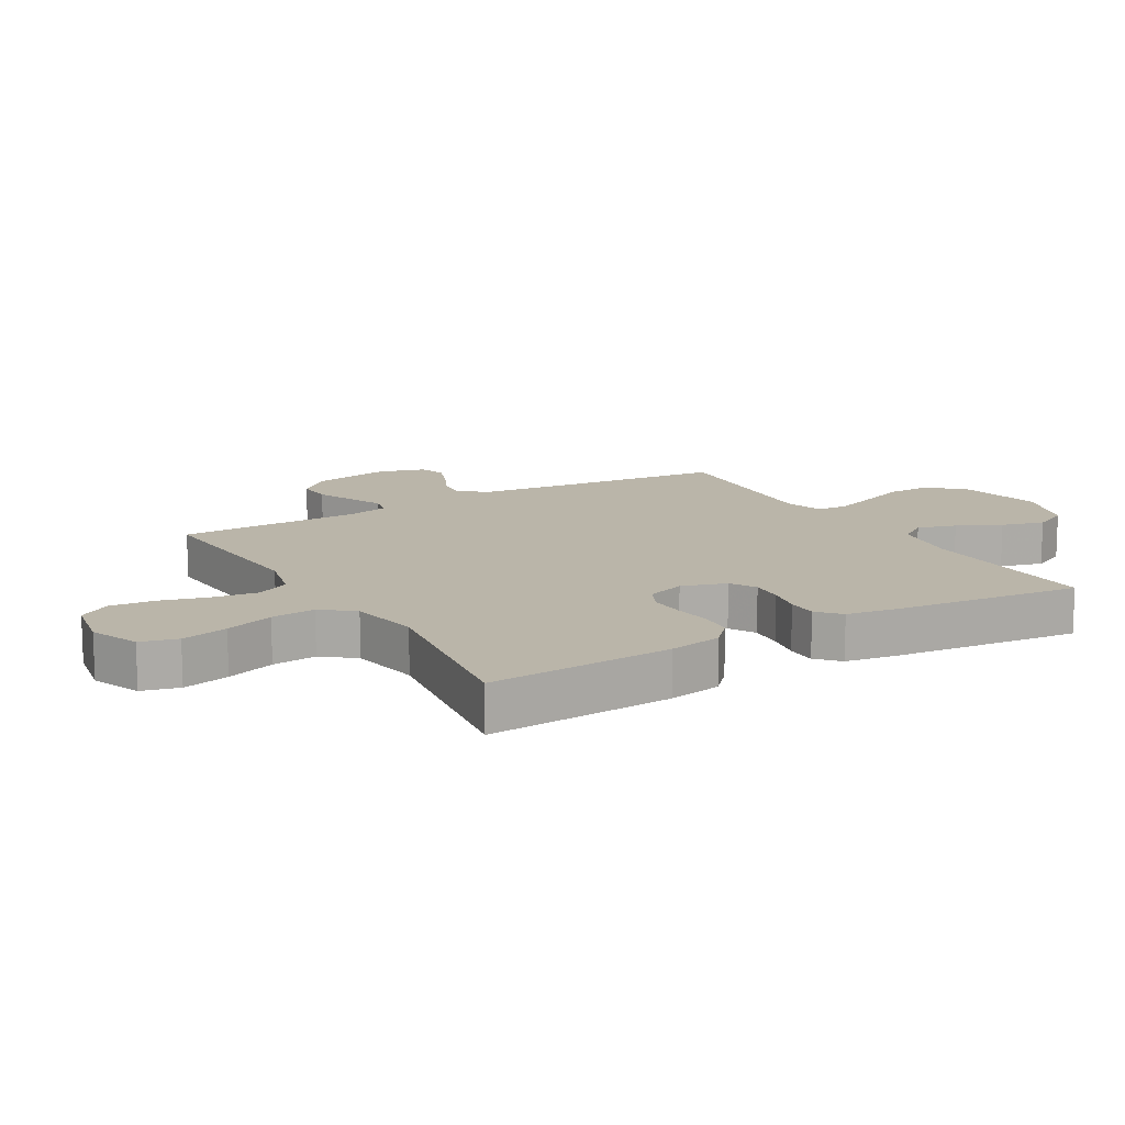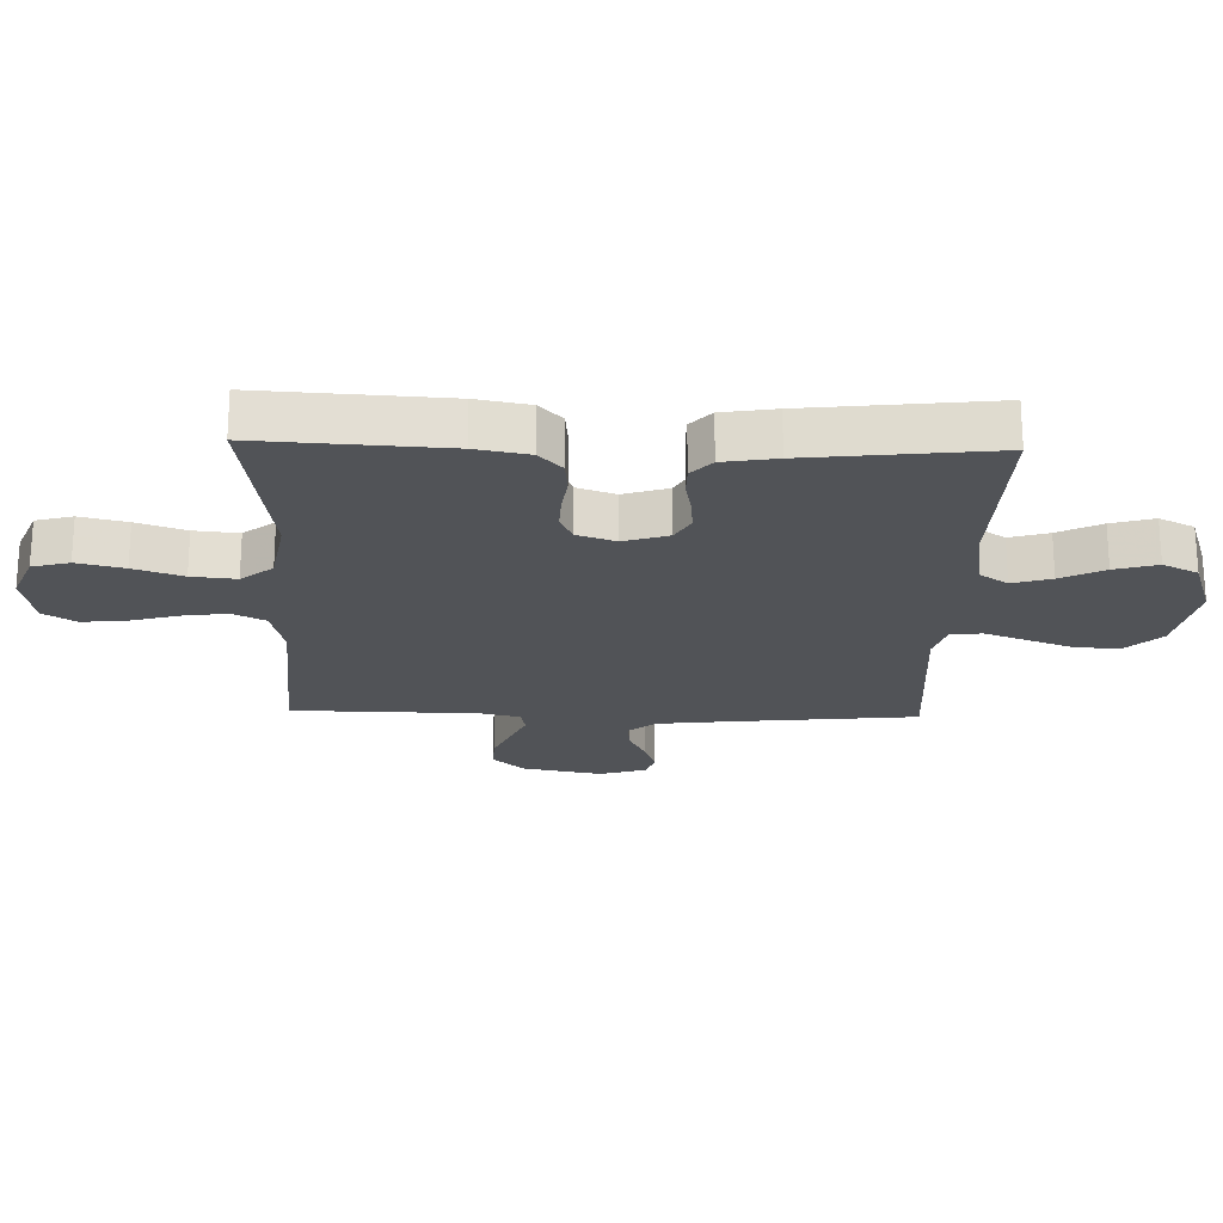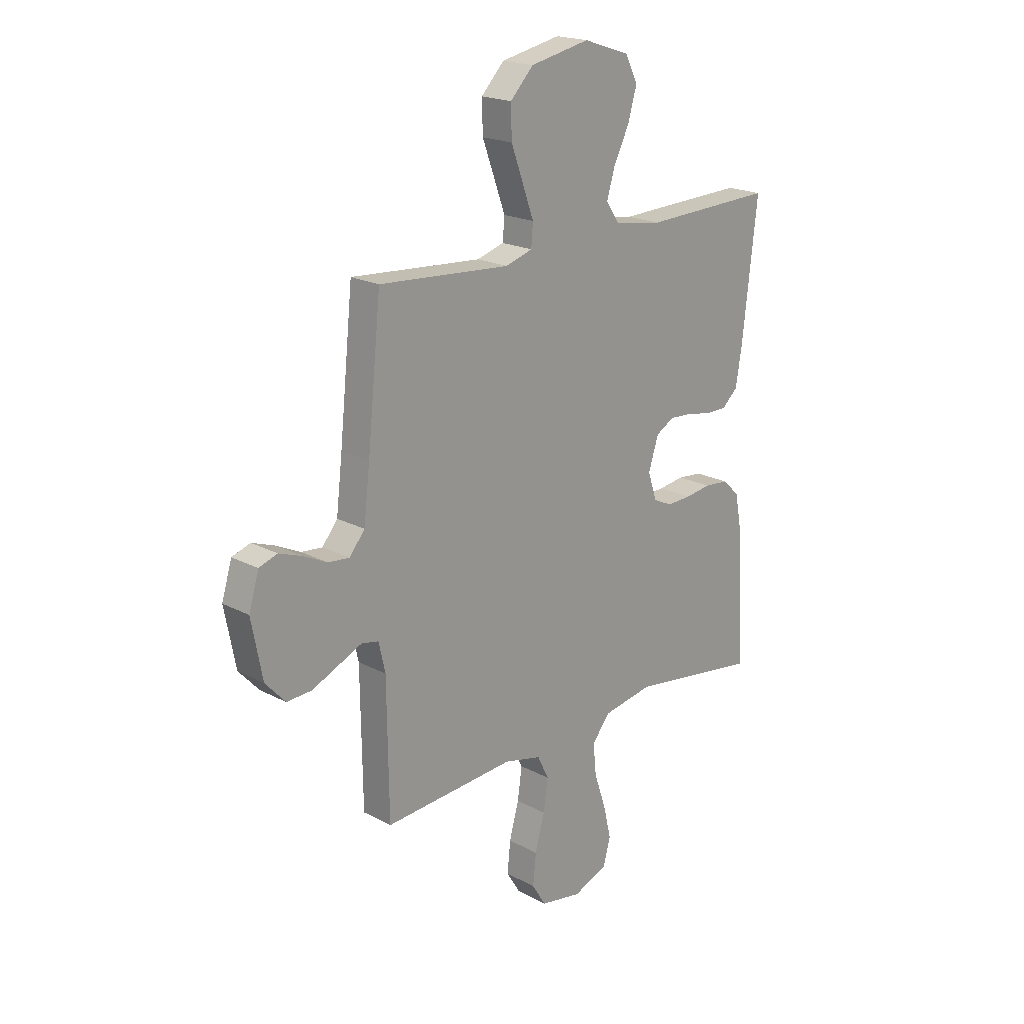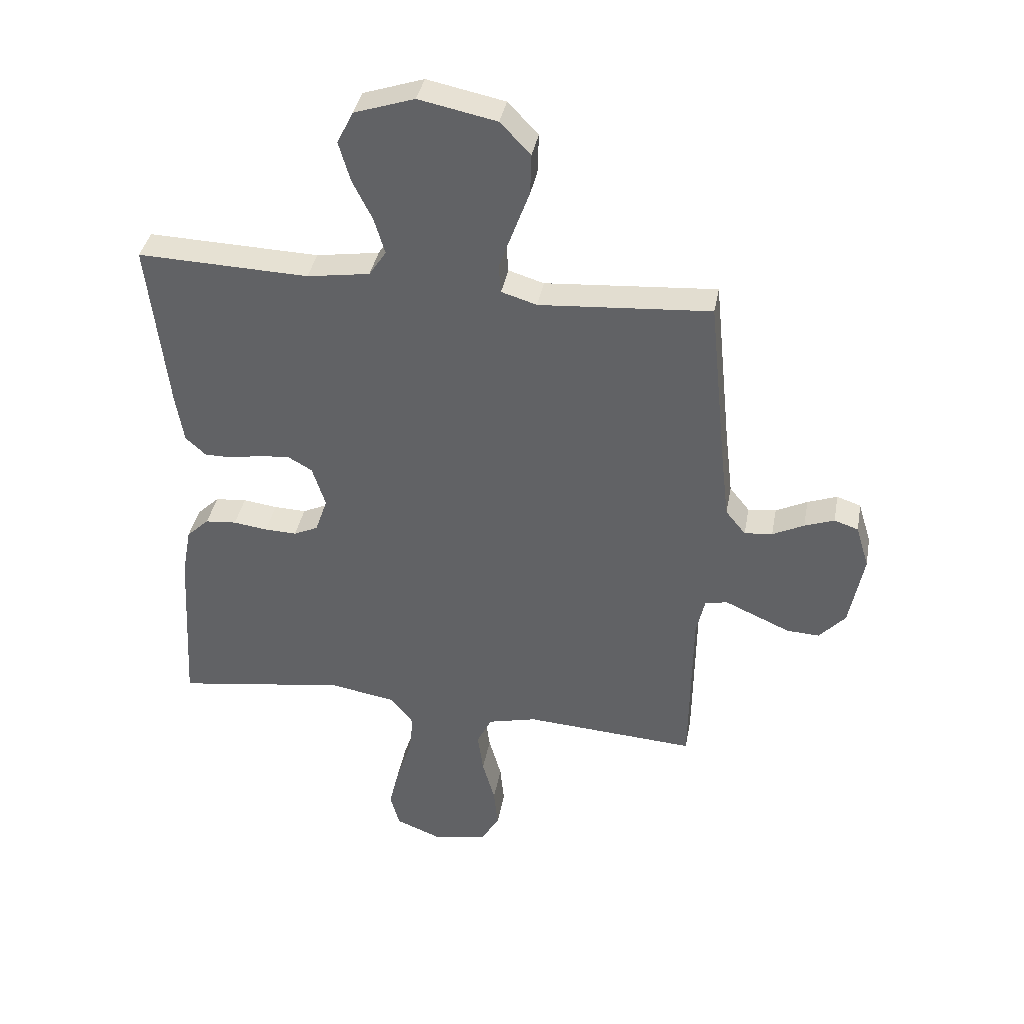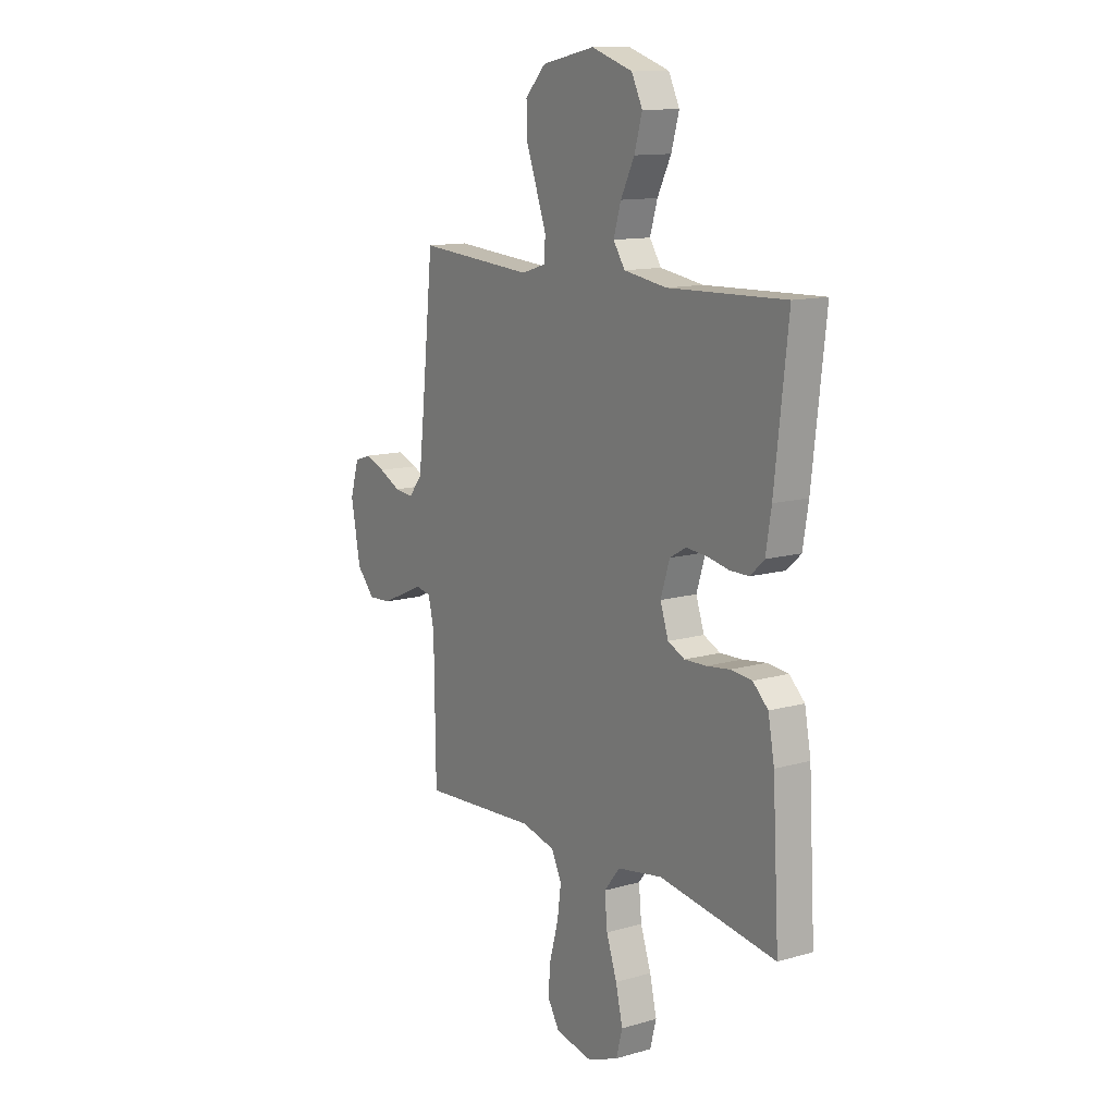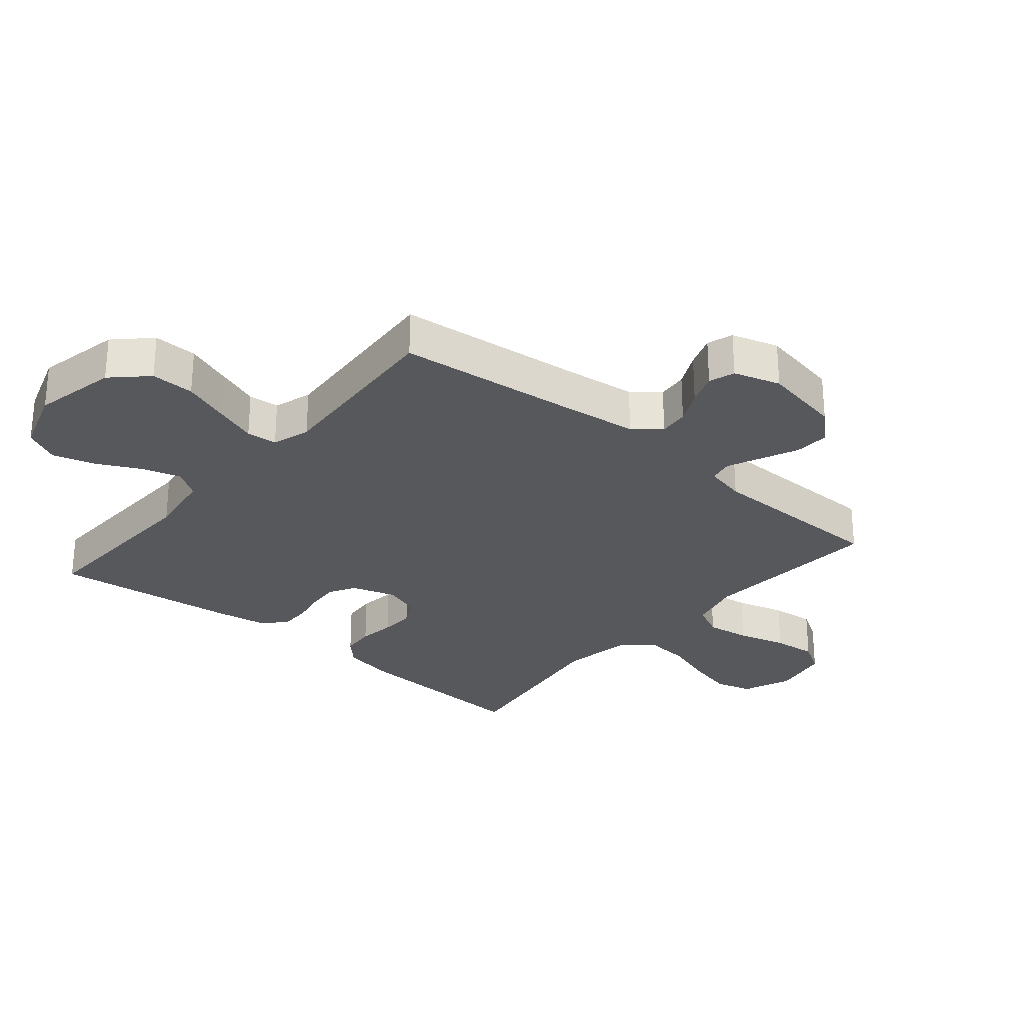
<metadata>
{"format":"obj","ext":"obj","renderer":"f3d","projection":"perspective","resolution":1024,"background":"white","views":[{"elev":13.5,"azim":-120.5,"up":"+Y"},{"elev":-21.8,"azim":-91.7,"up":"+Y"},{"elev":20.1,"azim":134.3,"up":"+Z"},{"elev":37.9,"azim":10.4,"up":"+Z"},{"elev":12.6,"azim":-123.7,"up":"+Z"},{"elev":-27.8,"azim":49.9,"up":"+Y"}]}
</metadata>
<code>
v 0.5 0.07 0.5
v 0.531 0.07 0.2
v 0.545 0.07 0.082
v 0.58 0.07 0.039
v 0.629 0.07 0.044
v 0.684 0.07 0.071
v 0.736 0.07 0.09
v 0.778 0.07 0.076
v 0.801 0.07 0
v 0.776 0.07 -0.13
v 0.73 0.07 -0.18
v 0.673 0.07 -0.177
v 0.612 0.07 -0.15
v 0.558 0.07 -0.126
v 0.519 0.07 -0.134
v 0.504 0.07 -0.2
v 0.5 0.07 -0.5
v 0.2 0.07 -0.48
v 0.114 0.07 -0.501
v 0.088 0.07 -0.554
v 0.098 0.07 -0.626
v 0.12 0.07 -0.705
v 0.127 0.07 -0.776
v 0.095 0.07 -0.828
v 0 0.07 -0.846
v -0.08 0.07 -0.814
v -0.096 0.07 -0.754
v -0.078 0.07 -0.678
v -0.051 0.07 -0.599
v -0.044 0.07 -0.527
v -0.085 0.07 -0.476
v -0.2 0.07 -0.456
v -0.5 0.07 -0.5
v -0.483 0.07 -0.2
v -0.467 0.07 -0.114
v -0.428 0.07 -0.077
v -0.373 0.07 -0.072
v -0.313 0.07 -0.08
v -0.257 0.07 -0.082
v -0.214 0.07 -0.062
v -0.193 0.07 0
v -0.216 0.07 0.072
v -0.258 0.07 0.096
v -0.311 0.07 0.092
v -0.367 0.07 0.081
v -0.416 0.07 0.081
v -0.452 0.07 0.114
v -0.466 0.07 0.2
v -0.5 0.07 0.5
v -0.2 0.07 0.49
v -0.09 0.07 0.507
v -0.06 0.07 0.552
v -0.079 0.07 0.615
v -0.114 0.07 0.685
v -0.134 0.07 0.754
v -0.106 0.07 0.811
v 0 0.07 0.846
v 0.136 0.07 0.818
v 0.189 0.07 0.763
v 0.187 0.07 0.692
v 0.159 0.07 0.616
v 0.134 0.07 0.547
v 0.138 0.07 0.497
v 0.2 0.07 0.478
v 0.5 0 0.5
v 0.531 0 0.2
v 0.545 0 0.082
v 0.58 0 0.039
v 0.629 0 0.044
v 0.684 0 0.071
v 0.736 0 0.09
v 0.778 0 0.076
v 0.801 0 0
v 0.776 0 -0.13
v 0.73 0 -0.18
v 0.673 0 -0.177
v 0.612 0 -0.15
v 0.558 0 -0.126
v 0.519 0 -0.134
v 0.504 0 -0.2
v 0.5 0 -0.5
v 0.2 0 -0.48
v 0.114 0 -0.501
v 0.088 0 -0.554
v 0.098 0 -0.626
v 0.12 0 -0.705
v 0.127 0 -0.776
v 0.095 0 -0.828
v 0 0 -0.846
v -0.08 0 -0.814
v -0.096 0 -0.754
v -0.078 0 -0.678
v -0.051 0 -0.599
v -0.044 0 -0.527
v -0.085 0 -0.476
v -0.2 0 -0.456
v -0.5 0 -0.5
v -0.483 0 -0.2
v -0.467 0 -0.114
v -0.428 0 -0.077
v -0.373 0 -0.072
v -0.313 0 -0.08
v -0.257 0 -0.082
v -0.214 0 -0.062
v -0.193 0 0
v -0.216 0 0.072
v -0.258 0 0.096
v -0.311 0 0.092
v -0.367 0 0.081
v -0.416 0 0.081
v -0.452 0 0.114
v -0.466 0 0.2
v -0.5 0 0.5
v -0.2 0 0.49
v -0.09 0 0.507
v -0.06 0 0.552
v -0.079 0 0.615
v -0.114 0 0.685
v -0.134 0 0.754
v -0.106 0 0.811
v 0 0 0.846
v 0.136 0 0.818
v 0.189 0 0.763
v 0.187 0 0.692
v 0.159 0 0.616
v 0.134 0 0.547
v 0.138 0 0.497
v 0.2 0 0.478
f 59 60 61
f 58 59 61
f 57 58 61
f 56 57 61
f 55 56 61
f 54 55 61
f 53 54 61
f 52 53 61 62
f 51 52 62 63
f 48 49 50
f 47 48 50
f 46 47 50
f 45 46 50
f 44 45 50
f 51 63 64
f 50 51 64
f 44 50 64
f 43 44 64
f 36 37 38
f 35 36 38
f 34 35 38
f 33 34 38
f 32 33 38
f 31 32 38 39
f 30 31 39 40
f 27 28 29
f 26 27 29
f 25 26 29
f 24 25 29
f 23 24 29
f 22 23 29
f 21 22 29
f 20 21 29 30
f 30 40 41
f 20 30 41
f 19 20 41
f 16 17 18
f 19 41 42
f 18 19 42
f 16 18 42
f 15 16 42
f 12 13 14
f 11 12 14
f 10 11 14
f 9 10 14
f 8 9 14
f 7 8 14
f 6 7 14
f 5 6 14
f 64 1 2
f 43 64 2
f 42 43 2
f 15 42 2
f 14 15 2
f 14 2 3
f 14 3 4
f 4 5 14
f 125 124 123
f 125 123 122
f 125 122 121
f 125 121 120
f 125 120 119
f 125 119 118
f 125 118 117
f 126 125 117 116
f 127 126 116 115
f 114 113 112
f 114 112 111
f 114 111 110
f 114 110 109
f 114 109 108
f 128 127 115
f 128 115 114
f 128 114 108
f 128 108 107
f 102 101 100
f 102 100 99
f 102 99 98
f 102 98 97
f 102 97 96
f 103 102 96 95
f 104 103 95 94
f 93 92 91
f 93 91 90
f 93 90 89
f 93 89 88
f 93 88 87
f 93 87 86
f 93 86 85
f 94 93 85 84
f 105 104 94
f 105 94 84
f 105 84 83
f 82 81 80
f 106 105 83
f 106 83 82
f 106 82 80
f 106 80 79
f 78 77 76
f 78 76 75
f 78 75 74
f 78 74 73
f 78 73 72
f 78 72 71
f 78 71 70
f 78 70 69
f 66 65 128
f 66 128 107
f 66 107 106
f 66 106 79
f 66 79 78
f 67 66 78
f 68 67 78
f 78 69 68
f 1 65 66 2
f 2 66 67 3
f 3 67 68 4
f 4 68 69 5
f 5 69 70 6
f 6 70 71 7
f 7 71 72 8
f 8 72 73 9
f 9 73 74 10
f 10 74 75 11
f 11 75 76 12
f 12 76 77 13
f 13 77 78 14
f 14 78 79 15
f 15 79 80 16
f 16 80 81 17
f 17 81 82 18
f 18 82 83 19
f 19 83 84 20
f 20 84 85 21
f 21 85 86 22
f 22 86 87 23
f 23 87 88 24
f 24 88 89 25
f 25 89 90 26
f 26 90 91 27
f 27 91 92 28
f 28 92 93 29
f 29 93 94 30
f 30 94 95 31
f 31 95 96 32
f 32 96 97 33
f 33 97 98 34
f 34 98 99 35
f 35 99 100 36
f 36 100 101 37
f 37 101 102 38
f 38 102 103 39
f 39 103 104 40
f 40 104 105 41
f 41 105 106 42
f 42 106 107 43
f 43 107 108 44
f 44 108 109 45
f 45 109 110 46
f 46 110 111 47
f 47 111 112 48
f 48 112 113 49
f 49 113 114 50
f 50 114 115 51
f 51 115 116 52
f 52 116 117 53
f 53 117 118 54
f 54 118 119 55
f 55 119 120 56
f 56 120 121 57
f 57 121 122 58
f 58 122 123 59
f 59 123 124 60
f 60 124 125 61
f 61 125 126 62
f 62 126 127 63
f 63 127 128 64
f 64 128 65 1

</code>
